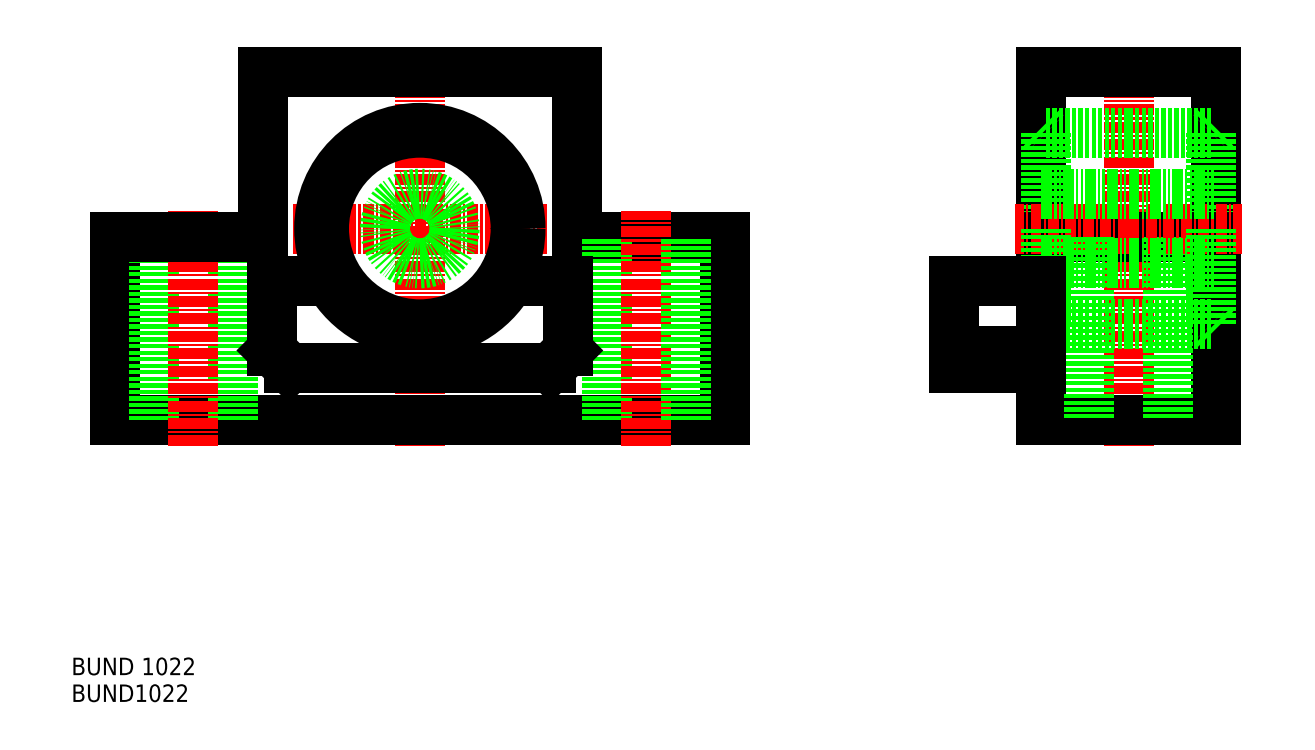
<metadata>
{"format":"dxf","ext":"dxf","renderer":"ezdxf+matplotlib","layout":"modelspace","background":"white","min_lineweight":24,"dpi":150}
</metadata>
<code>
0
SECTION
2
ENTITIES
0
LINE
8
0
10
120.7
20
74.21
30
0
11
155.7
21
74.21
31
0
0
POLYLINE
8
0
66
     1
10
0
20
0
30
0
0
VERTEX
8
0
10
155.7
20
95.21
30
0
0
VERTEX
8
0
10
138.7
20
95.21
30
0
0
SEQEND
8
0
0
LINE
8
0
10
138.7
20
114.2
30
0
11
138.7
21
95.21
31
0
0
LINE
8
0
10
102.7
20
114.2
30
0
11
102.7
21
95.21
31
0
0
LINE
8
CENTER
10
120.7
20
71.21
30
0
11
120.7
21
117.2
31
0
0
TEXT
8
0
10
80.72
20
44.96
30
0
40
2
1
BUND 1022
0
TEXT
8
0
10
80.72
20
41.88
30
0
40
2
1
BUND1022
0
LINE
8
0
10
120.7
20
74.21
30
0
11
85.72
21
74.21
31
0
0
LINE
8
CENTER
10
106.2
20
96.21
30
0
11
135.3
21
96.21
31
0
0
LINE
8
0
10
85.72
20
74.21
30
0
11
85.72
21
95.21
31
0
0
LINE
8
0
10
90.22
20
74.21
30
0
11
90.22
21
95.21
31
0
0
LINE
8
0
10
99.22
20
74.21
30
0
11
99.22
21
95.21
31
0
0
LINE
8
CENTER
10
94.72
20
71.21
30
0
11
94.72
21
98.21
31
0
0
POLYLINE
8
0
66
     1
10
0
20
0
30
0
0
VERTEX
8
0
10
85.72
20
95.21
30
0
0
VERTEX
8
0
10
102.7
20
95.21
30
0
0
SEQEND
8
0
0
LINE
8
0
10
142.2
20
74.21
30
0
11
142.2
21
95.21
31
0
0
LINE
8
CENTER
10
146.7
20
71.21
30
0
11
146.7
21
98.21
31
0
0
LINE
8
0
10
102.7
20
114.2
30
0
11
120.7
21
114.2
31
0
0
LINE
8
0
10
138.7
20
114.2
30
0
11
120.7
21
114.2
31
0
0
LINE
8
0
10
192.1
20
74.21
30
0
11
192.1
21
114.2
31
0
0
LINE
8
0
10
212.1
20
114.2
30
0
11
212.1
21
74.21
31
0
0
LINE
8
0
10
211.5
20
107.2
30
0
11
211.5
21
96.21
31
0
0
LINE
8
0
10
192.6
20
107.2
30
0
11
192.6
21
96.21
31
0
0
LINE
8
CENTER
10
202.1
20
71.21
30
0
11
202.1
21
117.2
31
0
0
LINE
8
0
10
212.1
20
74.21
30
0
11
192.1
21
74.21
31
0
0
LINE
8
0
10
192.1
20
95.21
30
0
11
212.1
21
95.21
31
0
0
LINE
8
0
10
202.1
20
85.21
30
0
11
192.6
21
85.21
31
0
0
LINE
8
CENTER
10
202.1
20
96.21
30
0
11
189.1
21
96.21
31
0
0
LINE
8
0
10
155.7
20
74.21
30
0
11
155.7
21
95.21
31
0
0
LINE
8
0
10
151.2
20
74.21
30
0
11
151.2
21
95.21
31
0
0
LINE
8
0
10
197.6
20
95.21
30
0
11
197.6
21
74.21
31
0
0
LINE
8
0
10
192.6
20
85.21
30
0
11
192.6
21
96.21
31
0
0
LINE
8
0
10
192.1
20
84.66
30
0
11
192.6
21
85.21
31
0
0
LINE
8
0
10
206.6
20
95.21
30
0
11
206.6
21
74.21
31
0
0
LINE
8
CENTER
10
202.1
20
96.21
30
0
11
215.1
21
96.21
31
0
0
LINE
8
0
10
211.5
20
85.21
30
0
11
211.5
21
96.21
31
0
0
LINE
8
0
10
202.1
20
85.21
30
0
11
211.5
21
85.21
31
0
0
LINE
8
0
10
212.1
20
84.66
30
0
11
211.5
21
85.21
31
0
0
LINE
8
0
10
192.1
20
114.2
30
0
11
212.1
21
114.2
31
0
0
LINE
8
0
10
202.1
20
107.2
30
0
11
192.6
21
107.2
31
0
0
LINE
8
0
10
192.1
20
107.8
30
0
11
192.6
21
107.2
31
0
0
LINE
8
0
10
202.1
20
107.2
30
0
11
211.5
21
107.2
31
0
0
LINE
8
0
10
212.1
20
107.8
30
0
11
211.5
21
107.2
31
0
0
CIRCLE
8
0
10
120.7
20
96.21
30
0
40
11
0
CIRCLE
8
0
10
120.7
20
96.21
30
0
40
11.55
0
CIRCLE
8
0
10
120.7
20
96.21
30
0
40
4
0
LINE
8
0
10
192.1
20
100.2
30
0
11
212.1
21
100.2
31
0
0
LINE
8
0
10
192.1
20
92.21
30
0
11
212.1
21
92.21
31
0
0
LINE
8
0
10
137.7
20
90.21
30
0
11
137.7
21
82.21
31
0
0
LINE
8
0
10
131.1
20
90.21
30
0
11
137.7
21
90.21
31
0
0
LINE
8
0
10
137.7
20
82.21
30
0
11
135.7
21
80.21
31
0
0
LINE
8
0
10
103.7
20
90.21
30
0
11
103.7
21
82.21
31
0
0
LINE
8
0
10
103.7
20
90.21
30
0
11
110.3
21
90.21
31
0
0
LINE
8
0
10
103.7
20
82.21
30
0
11
105.7
21
80.21
31
0
0
LINE
8
0
10
105.7
20
80.21
30
0
11
135.7
21
80.21
31
0
0
ARC
8
0
10
120.7
20
96.21
30
0
40
12
50
210
51
330
0
LINE
8
0
10
192.1
20
90.21
30
0
11
182.1
21
90.21
31
0
0
LINE
8
0
10
192.1
20
80.21
30
0
11
182.1
21
80.21
31
0
0
LINE
8
0
10
182.1
20
90.21
30
0
11
182.1
21
80.21
31
0
0
LINE
8
0
10
192.1
20
90.21
30
0
11
192.1
21
80.21
31
0
0
LINE
8
0
10
192.1
20
82.21
30
0
11
182.1
21
82.21
31
0
0
ENDSEC
0
EOF

</code>
